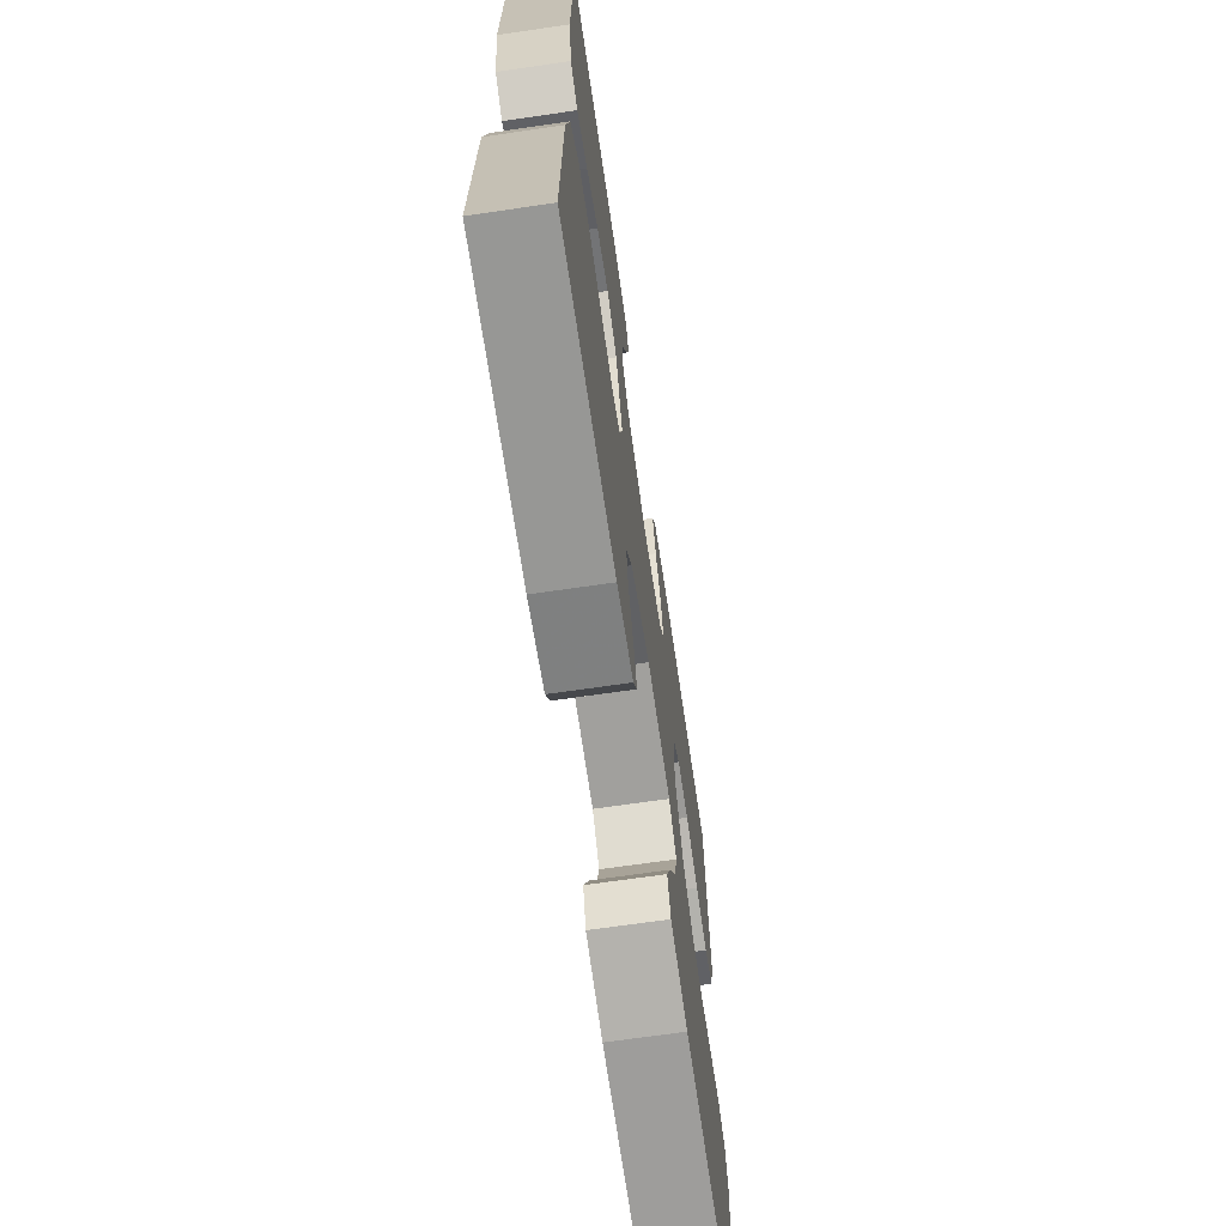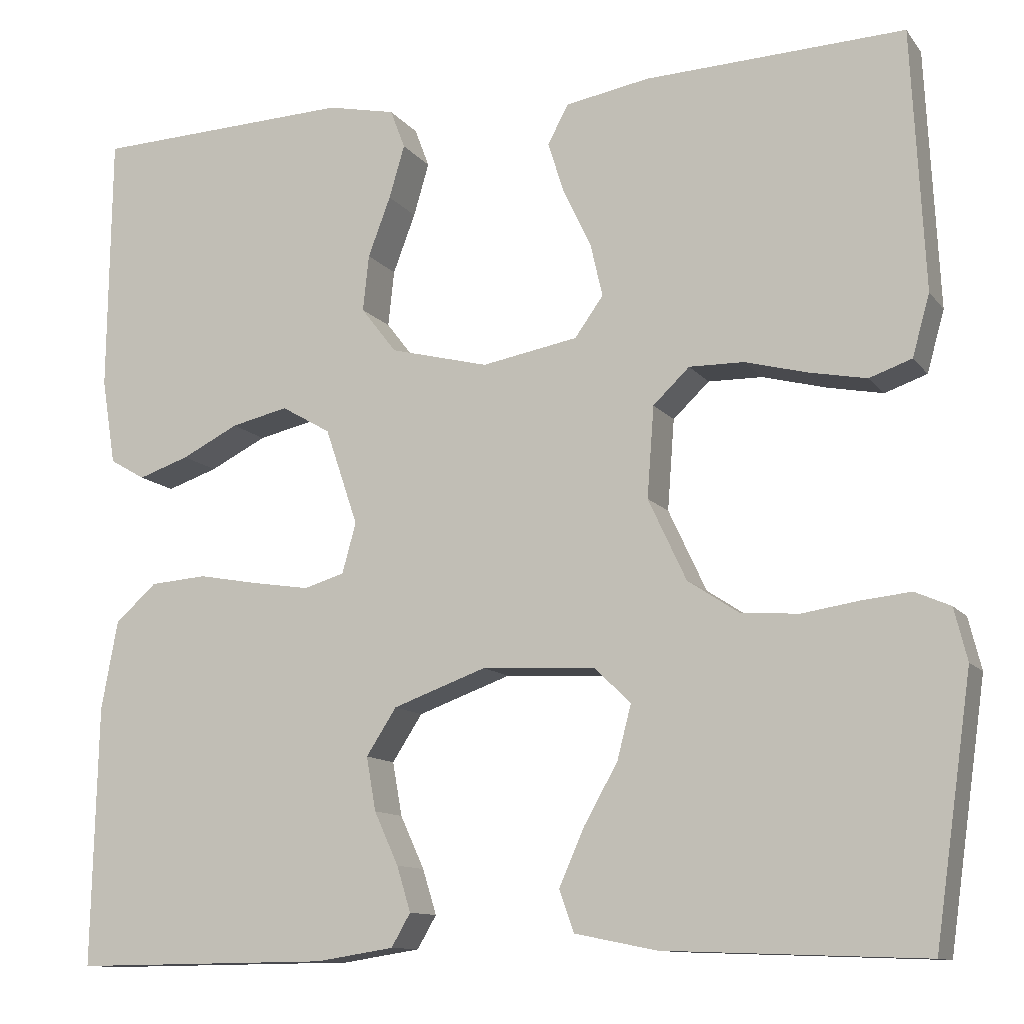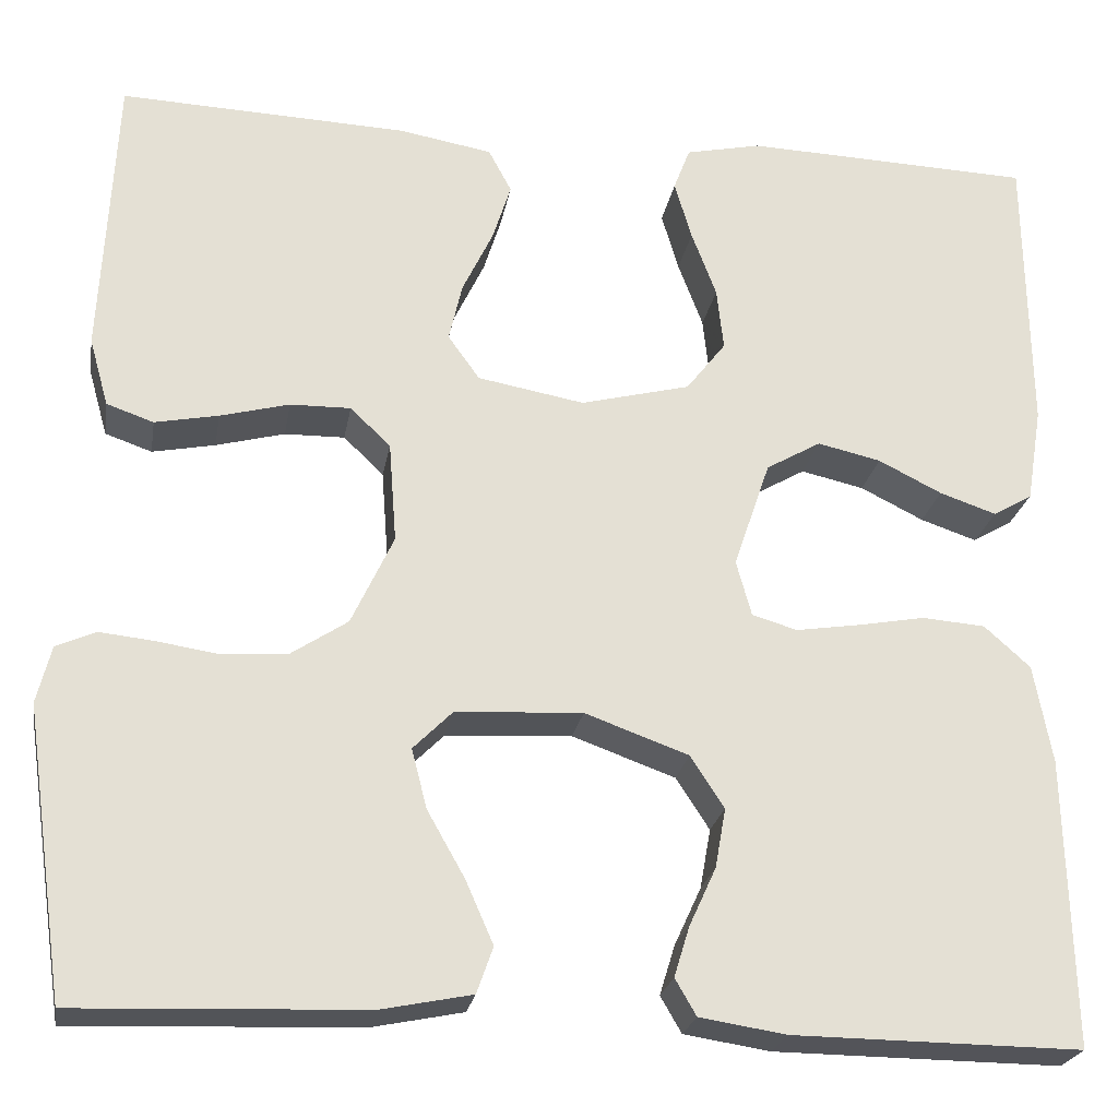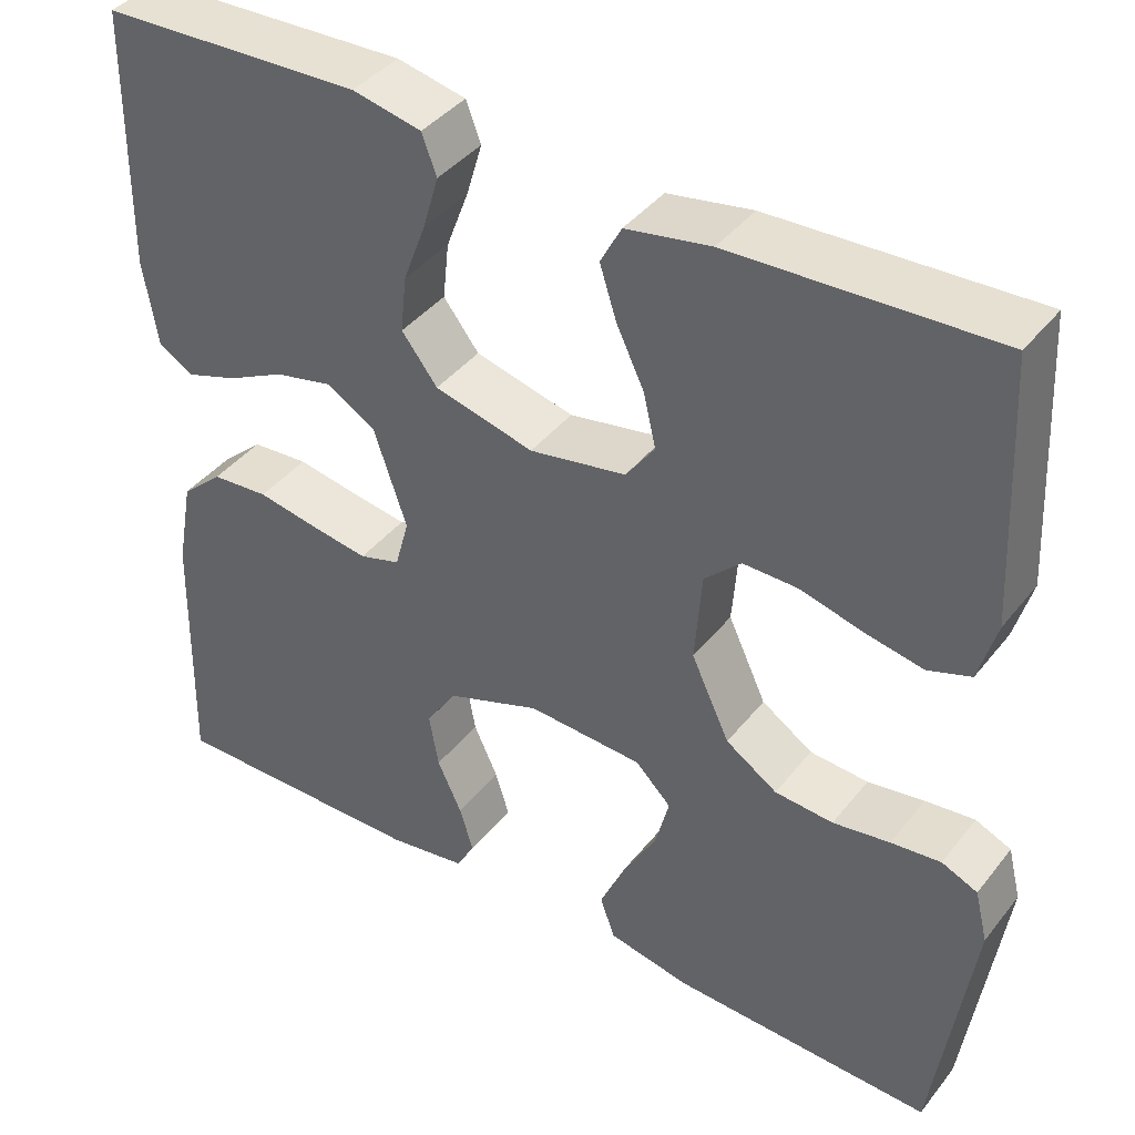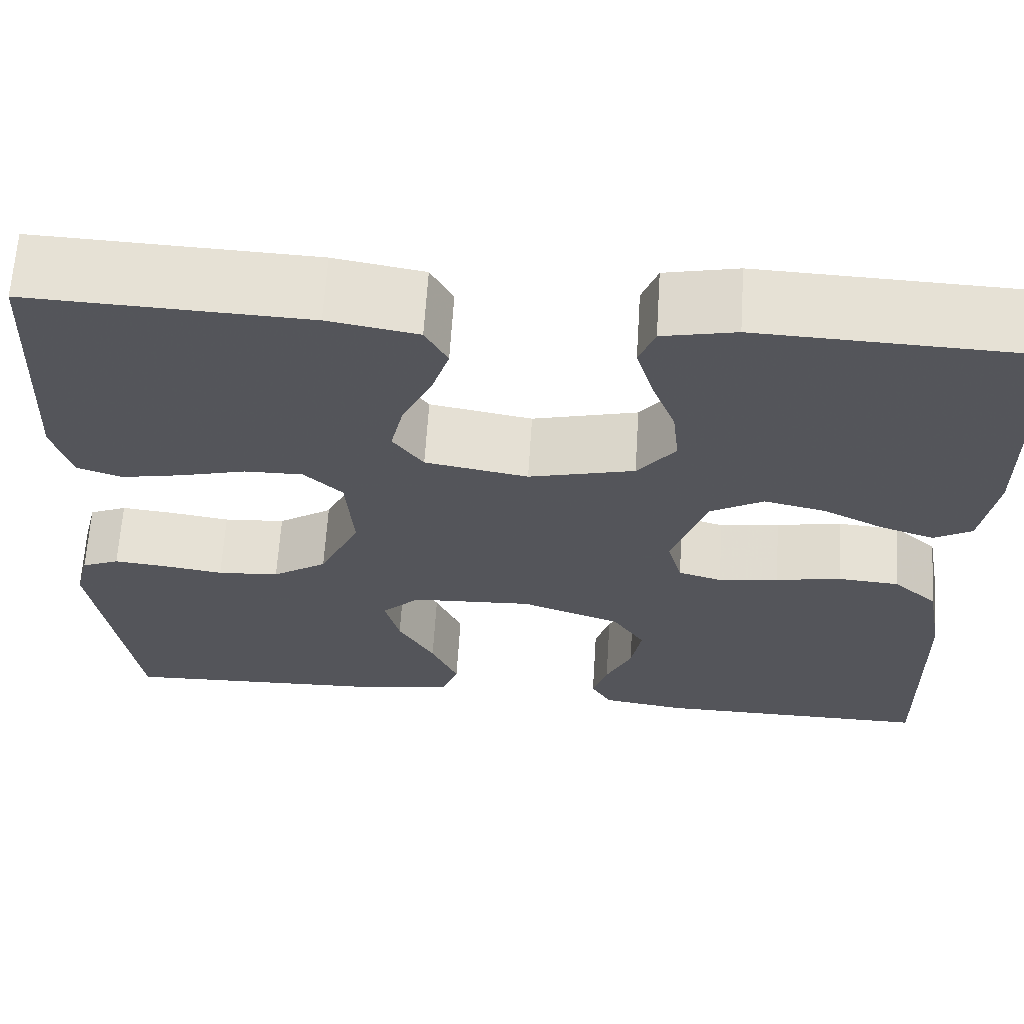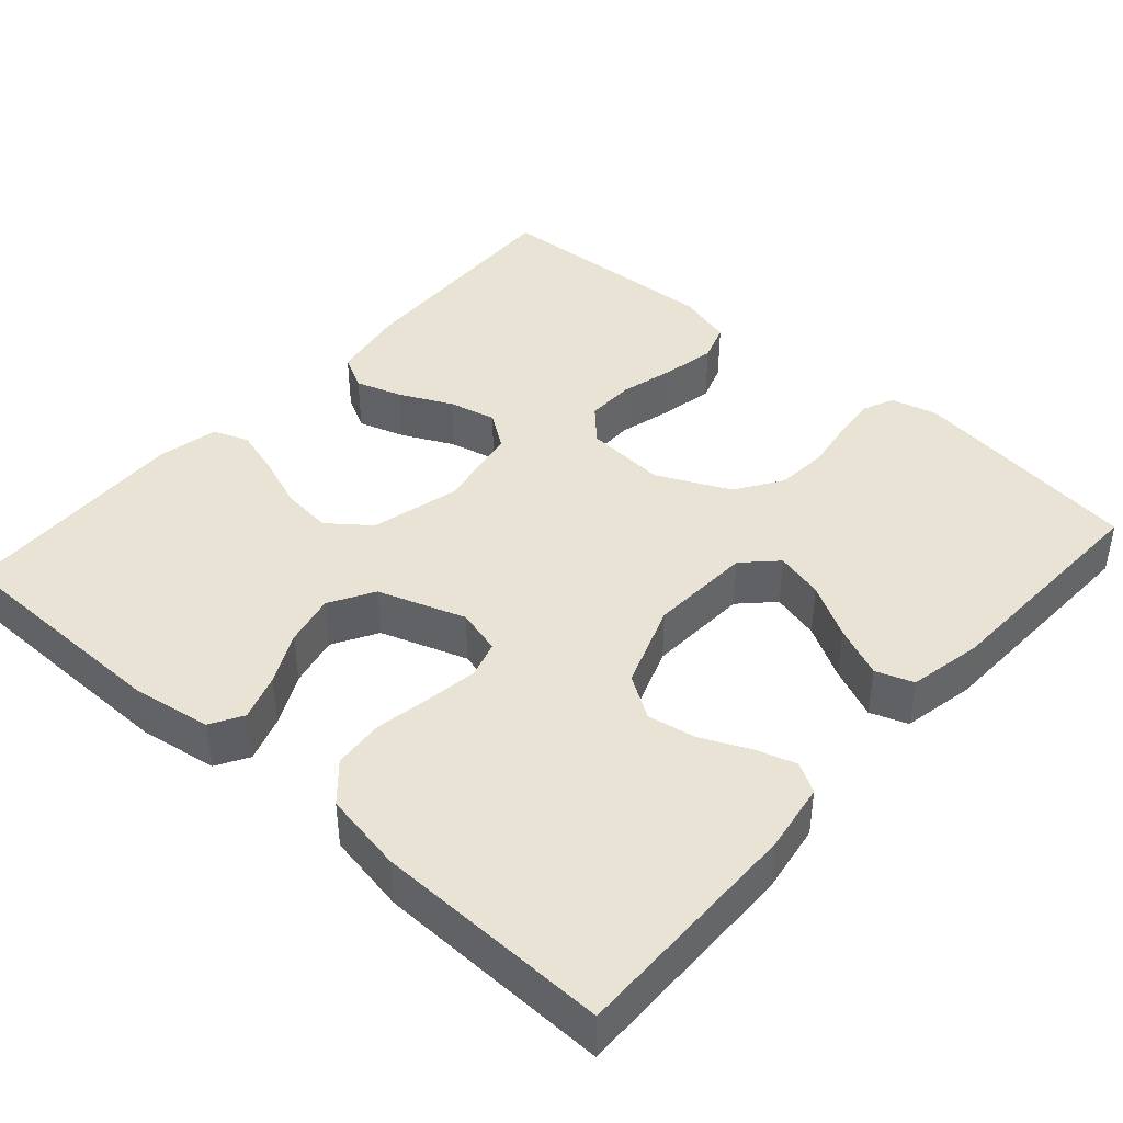
<metadata>
{"format":"obj","ext":"obj","renderer":"f3d","projection":"perspective","resolution":1024,"background":"white","views":[{"elev":-68.6,"azim":98.3,"up":"+Z"},{"elev":-11.5,"azim":-157.7,"up":"+Z"},{"elev":-23.6,"azim":-9.6,"up":"+Z"},{"elev":40.6,"azim":-145.5,"up":"+Z"},{"elev":64.9,"azim":3.7,"up":"+Z"},{"elev":42.1,"azim":131.4,"up":"+Y"}]}
</metadata>
<code>
v 0.5 0.07 0.5
v 0.504 0.07 0.2
v 0.488 0.07 0.101
v 0.447 0.07 0.077
v 0.388 0.07 0.097
v 0.322 0.07 0.13
v 0.256 0.07 0.145
v 0.199 0.07 0.112
v 0.161 0.07 0
v 0.177 0.07 -0.058
v 0.224 0.07 -0.072
v 0.289 0.07 -0.062
v 0.36 0.07 -0.049
v 0.426 0.07 -0.054
v 0.474 0.07 -0.097
v 0.493 0.07 -0.2
v 0.5 0.07 -0.5
v 0.2 0.07 -0.497
v 0.11 0.07 -0.483
v 0.088 0.07 -0.445
v 0.104 0.07 -0.393
v 0.132 0.07 -0.332
v 0.143 0.07 -0.27
v 0.108 0.07 -0.216
v 0 0.07 -0.177
v -0.132 0.07 -0.184
v -0.173 0.07 -0.225
v -0.157 0.07 -0.287
v -0.118 0.07 -0.356
v -0.089 0.07 -0.422
v -0.106 0.07 -0.47
v -0.2 0.07 -0.489
v -0.5 0.07 -0.5
v -0.543 0.07 -0.2
v -0.528 0.07 -0.14
v -0.487 0.07 -0.122
v -0.43 0.07 -0.128
v -0.365 0.07 -0.138
v -0.298 0.07 -0.133
v -0.239 0.07 -0.094
v -0.195 0.07 0
v -0.203 0.07 0.105
v -0.245 0.07 0.145
v -0.308 0.07 0.144
v -0.38 0.07 0.125
v -0.446 0.07 0.112
v -0.495 0.07 0.129
v -0.515 0.07 0.2
v -0.5 0.07 0.5
v -0.2 0.07 0.488
v -0.103 0.07 0.471
v -0.079 0.07 0.426
v -0.098 0.07 0.366
v -0.13 0.07 0.299
v -0.144 0.07 0.238
v -0.111 0.07 0.192
v 0 0.07 0.172
v 0.114 0.07 0.201
v 0.155 0.07 0.254
v 0.148 0.07 0.319
v 0.122 0.07 0.388
v 0.104 0.07 0.449
v 0.121 0.07 0.494
v 0.2 0.07 0.511
v 0.5 0 0.5
v 0.504 0 0.2
v 0.488 0 0.101
v 0.447 0 0.077
v 0.388 0 0.097
v 0.322 0 0.13
v 0.256 0 0.145
v 0.199 0 0.112
v 0.161 0 0
v 0.177 0 -0.058
v 0.224 0 -0.072
v 0.289 0 -0.062
v 0.36 0 -0.049
v 0.426 0 -0.054
v 0.474 0 -0.097
v 0.493 0 -0.2
v 0.5 0 -0.5
v 0.2 0 -0.497
v 0.11 0 -0.483
v 0.088 0 -0.445
v 0.104 0 -0.393
v 0.132 0 -0.332
v 0.143 0 -0.27
v 0.108 0 -0.216
v 0 0 -0.177
v -0.132 0 -0.184
v -0.173 0 -0.225
v -0.157 0 -0.287
v -0.118 0 -0.356
v -0.089 0 -0.422
v -0.106 0 -0.47
v -0.2 0 -0.489
v -0.5 0 -0.5
v -0.543 0 -0.2
v -0.528 0 -0.14
v -0.487 0 -0.122
v -0.43 0 -0.128
v -0.365 0 -0.138
v -0.298 0 -0.133
v -0.239 0 -0.094
v -0.195 0 0
v -0.203 0 0.105
v -0.245 0 0.145
v -0.308 0 0.144
v -0.38 0 0.125
v -0.446 0 0.112
v -0.495 0 0.129
v -0.515 0 0.2
v -0.5 0 0.5
v -0.2 0 0.488
v -0.103 0 0.471
v -0.079 0 0.426
v -0.098 0 0.366
v -0.13 0 0.299
v -0.144 0 0.238
v -0.111 0 0.192
v 0 0 0.172
v 0.114 0 0.201
v 0.155 0 0.254
v 0.148 0 0.319
v 0.122 0 0.388
v 0.104 0 0.449
v 0.121 0 0.494
v 0.2 0 0.511
f 60 61 62 63
f 60 63 64 1
f 51 52 53 54
f 51 54 55
f 50 51 55
f 49 50 55
f 48 49 55 56
f 44 45 46 47
f 44 47 48 56
f 35 36 37 38
f 33 34 35 38
f 33 38 39
f 32 33 39 40
f 28 29 30 31
f 28 31 32 40
f 19 20 21 22
f 19 22 23
f 18 19 23
f 17 18 23
f 16 17 23 24
f 12 13 14 15
f 11 12 15 16
f 10 11 16 24
f 3 4 5 6
f 3 6 7
f 2 3 7
f 59 60 1 2
f 58 59 2 7
f 57 58 7 8
f 43 44 56 57
f 42 43 57 8
f 41 42 8 9
f 27 28 40
f 26 27 40 41
f 25 26 41 9
f 9 10 24 25
f 127 126 125 124
f 65 128 127 124
f 118 117 116 115
f 119 118 115
f 119 115 114
f 119 114 113
f 120 119 113 112
f 111 110 109 108
f 120 112 111 108
f 102 101 100 99
f 102 99 98 97
f 103 102 97
f 104 103 97 96
f 95 94 93 92
f 104 96 95 92
f 86 85 84 83
f 87 86 83
f 87 83 82
f 87 82 81
f 88 87 81 80
f 79 78 77 76
f 80 79 76 75
f 88 80 75 74
f 70 69 68 67
f 71 70 67
f 71 67 66
f 66 65 124 123
f 71 66 123 122
f 72 71 122 121
f 121 120 108 107
f 72 121 107 106
f 73 72 106 105
f 104 92 91
f 105 104 91 90
f 73 105 90 89
f 89 88 74 73
f 1 65 66 2
f 2 66 67 3
f 3 67 68 4
f 4 68 69 5
f 5 69 70 6
f 6 70 71 7
f 7 71 72 8
f 8 72 73 9
f 9 73 74 10
f 10 74 75 11
f 11 75 76 12
f 12 76 77 13
f 13 77 78 14
f 14 78 79 15
f 15 79 80 16
f 16 80 81 17
f 17 81 82 18
f 18 82 83 19
f 19 83 84 20
f 20 84 85 21
f 21 85 86 22
f 22 86 87 23
f 23 87 88 24
f 24 88 89 25
f 25 89 90 26
f 26 90 91 27
f 27 91 92 28
f 28 92 93 29
f 29 93 94 30
f 30 94 95 31
f 31 95 96 32
f 32 96 97 33
f 33 97 98 34
f 34 98 99 35
f 35 99 100 36
f 36 100 101 37
f 37 101 102 38
f 38 102 103 39
f 39 103 104 40
f 40 104 105 41
f 41 105 106 42
f 42 106 107 43
f 43 107 108 44
f 44 108 109 45
f 45 109 110 46
f 46 110 111 47
f 47 111 112 48
f 48 112 113 49
f 49 113 114 50
f 50 114 115 51
f 51 115 116 52
f 52 116 117 53
f 53 117 118 54
f 54 118 119 55
f 55 119 120 56
f 56 120 121 57
f 57 121 122 58
f 58 122 123 59
f 59 123 124 60
f 60 124 125 61
f 61 125 126 62
f 62 126 127 63
f 63 127 128 64
f 64 128 65 1

</code>
